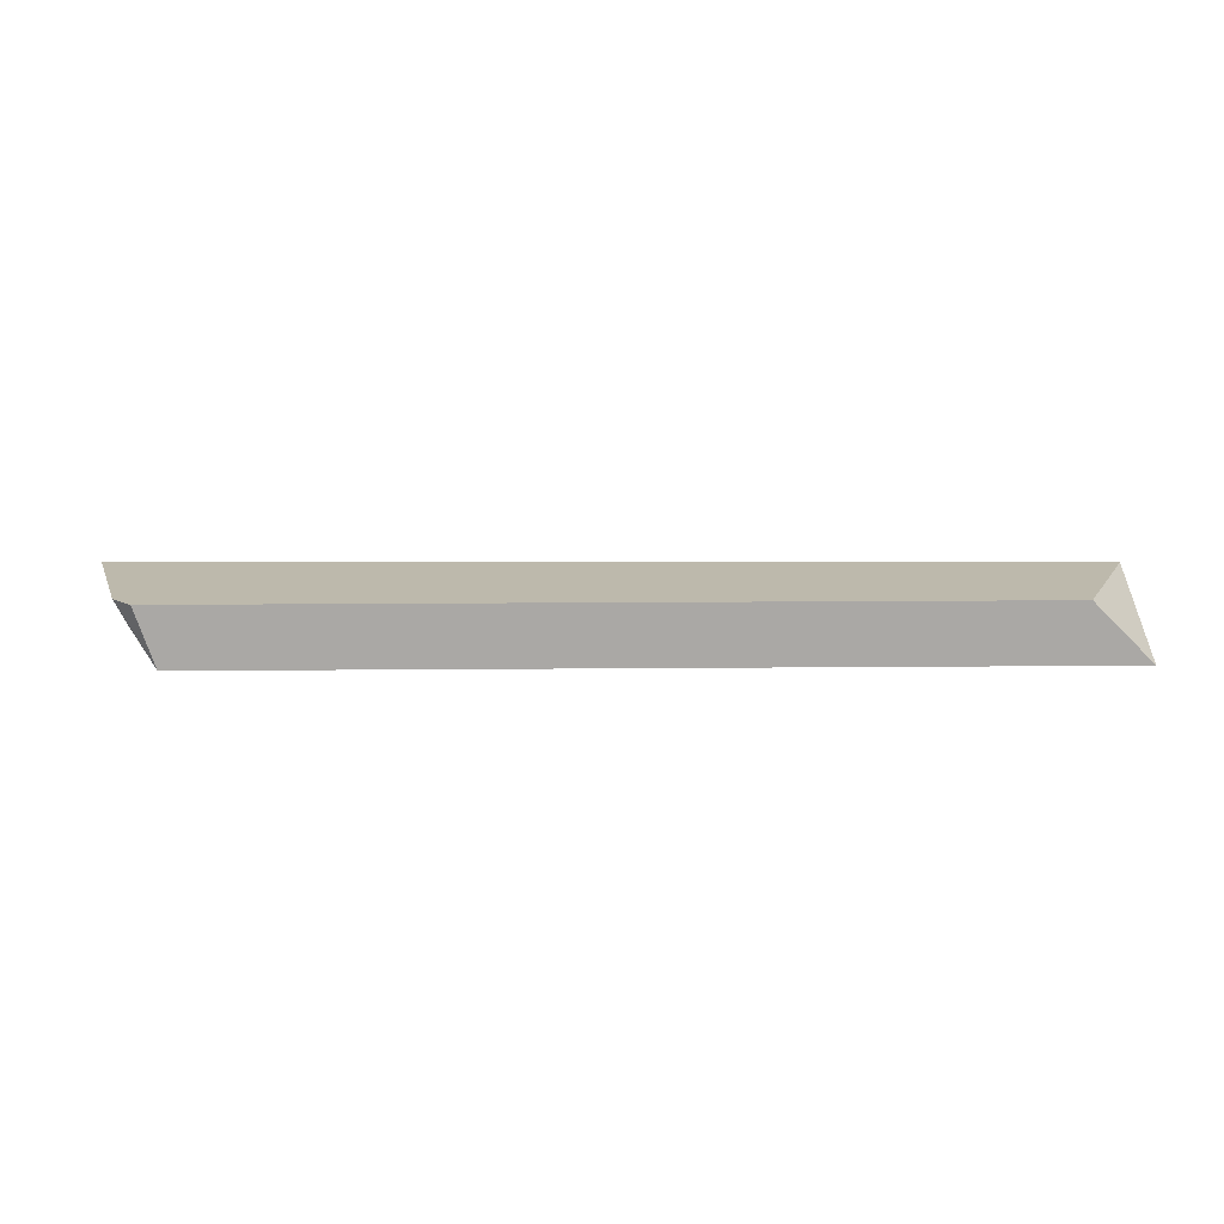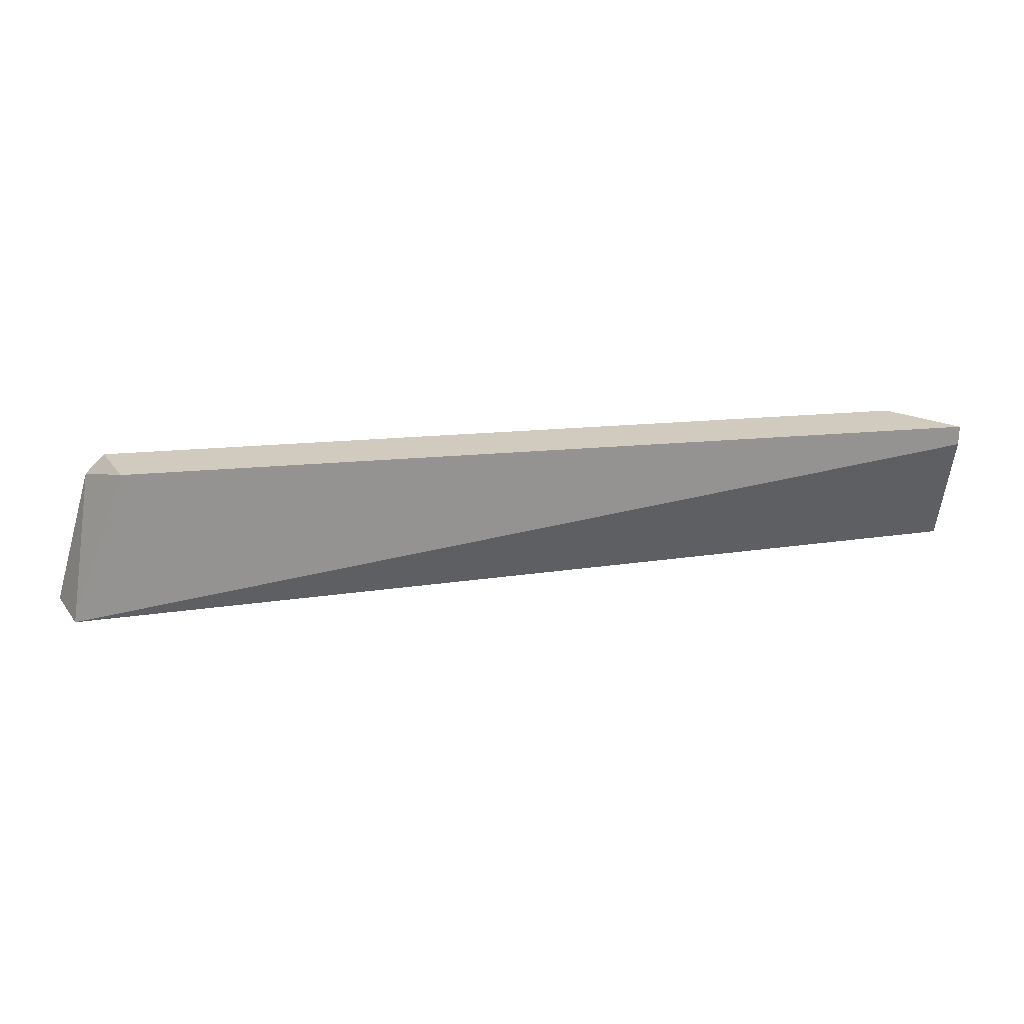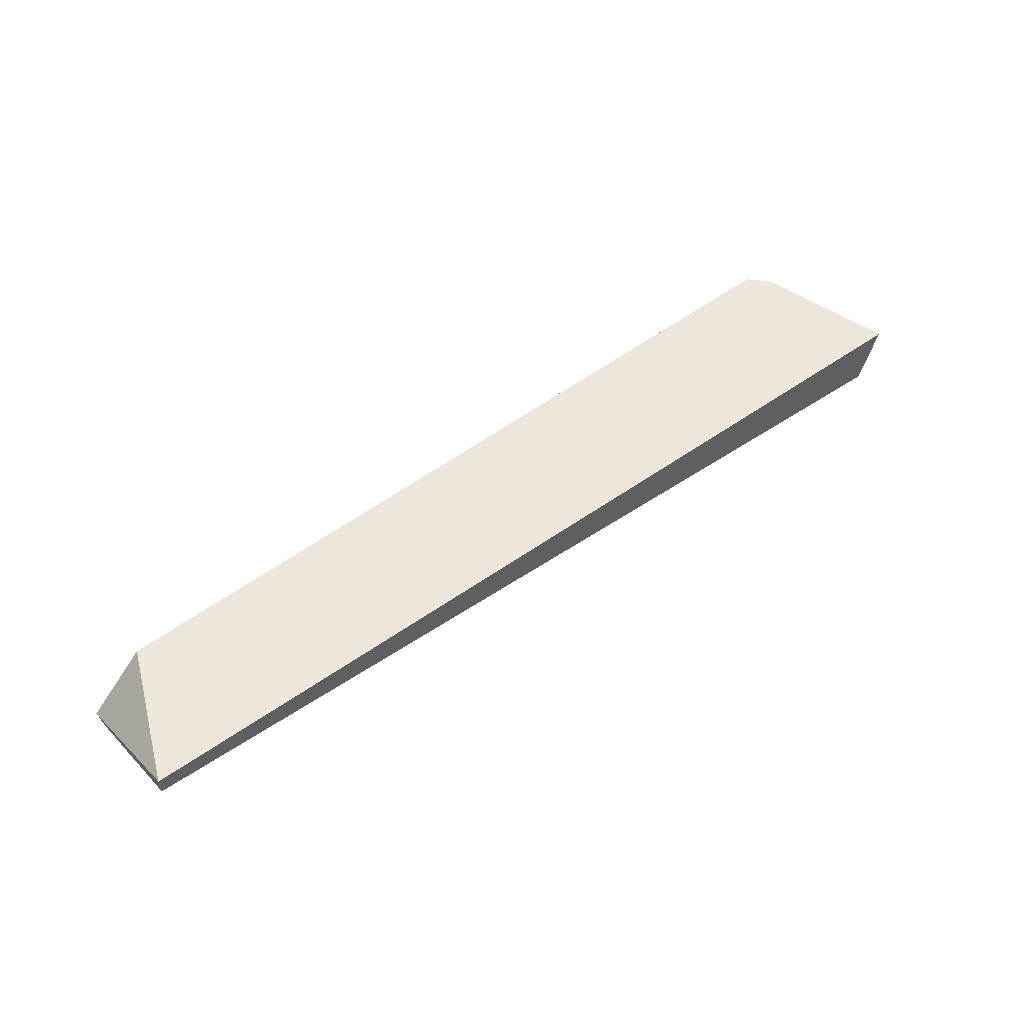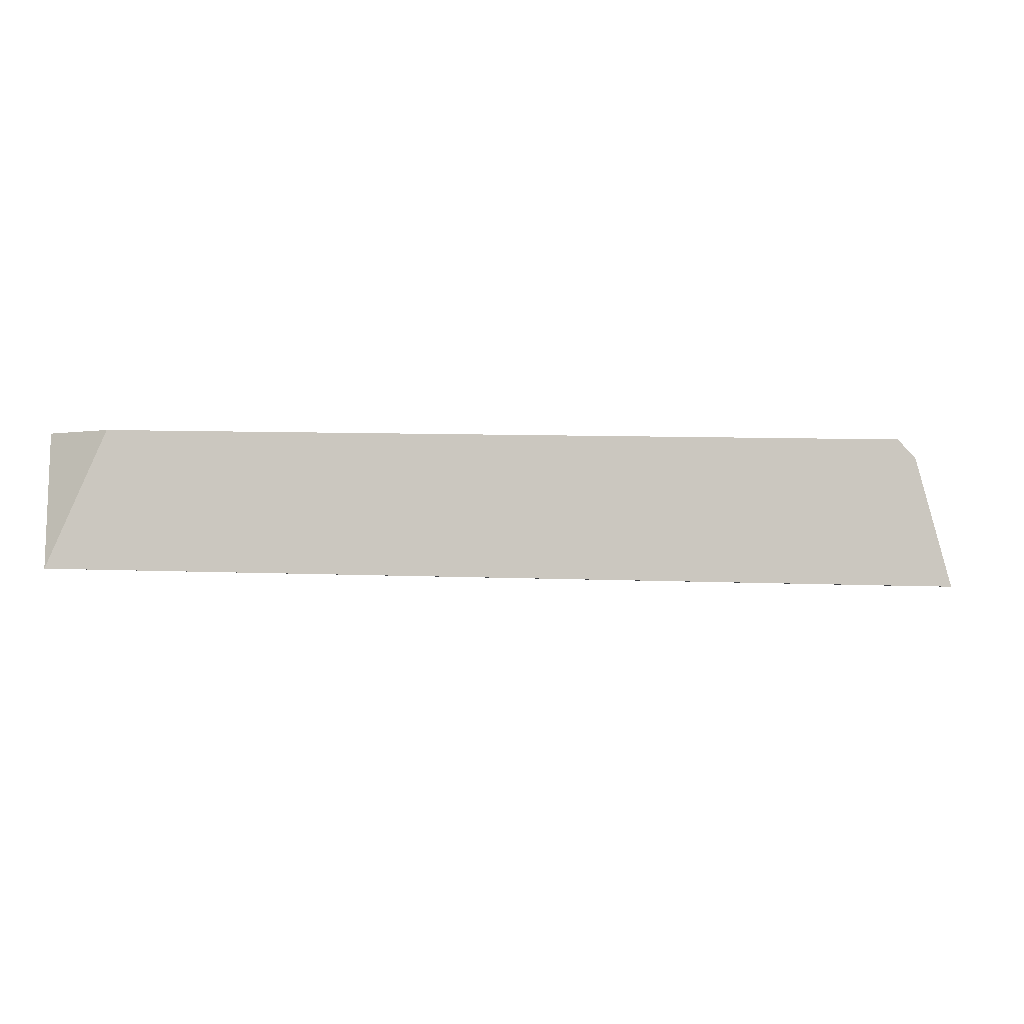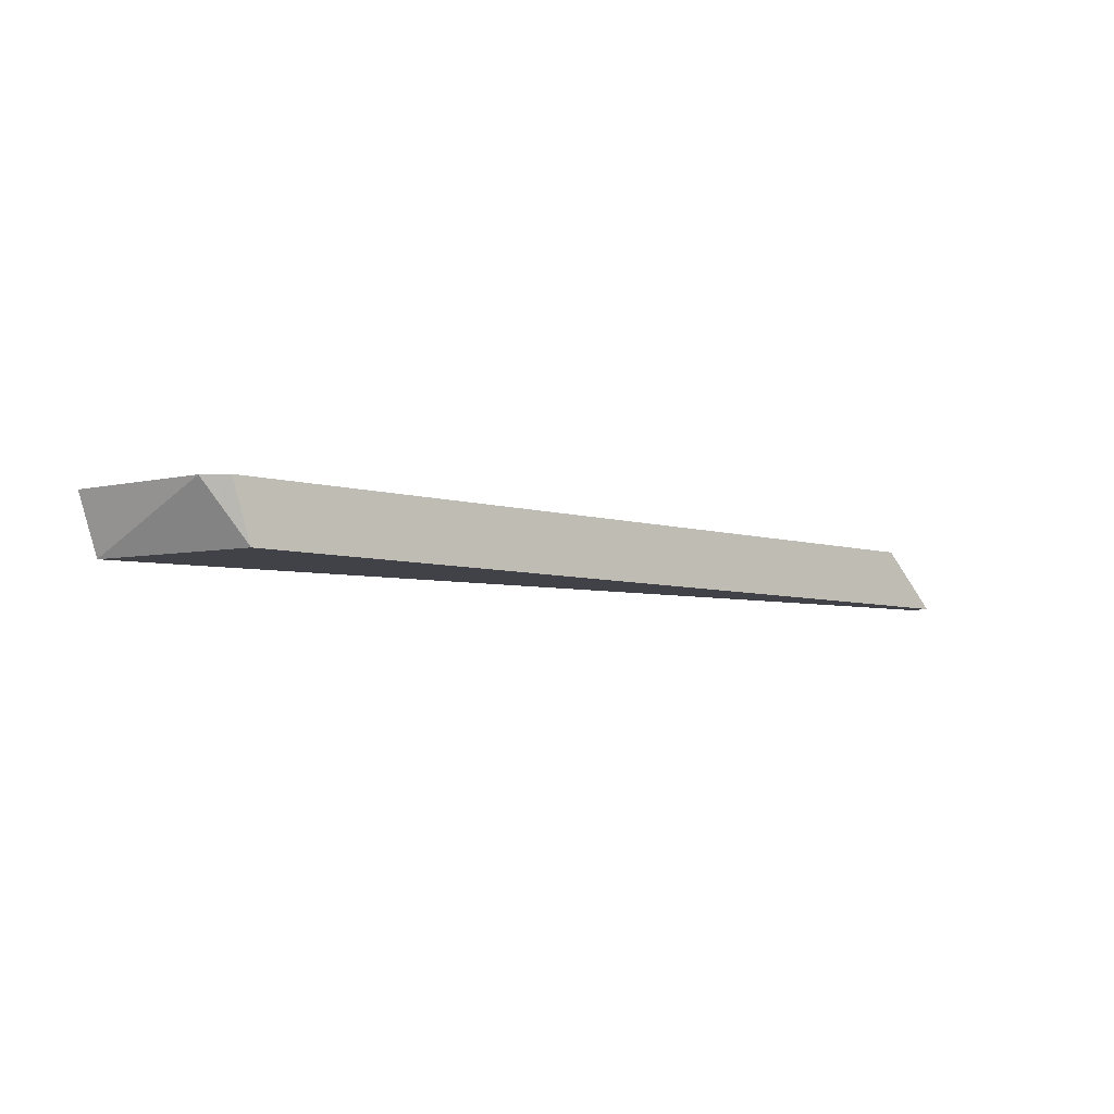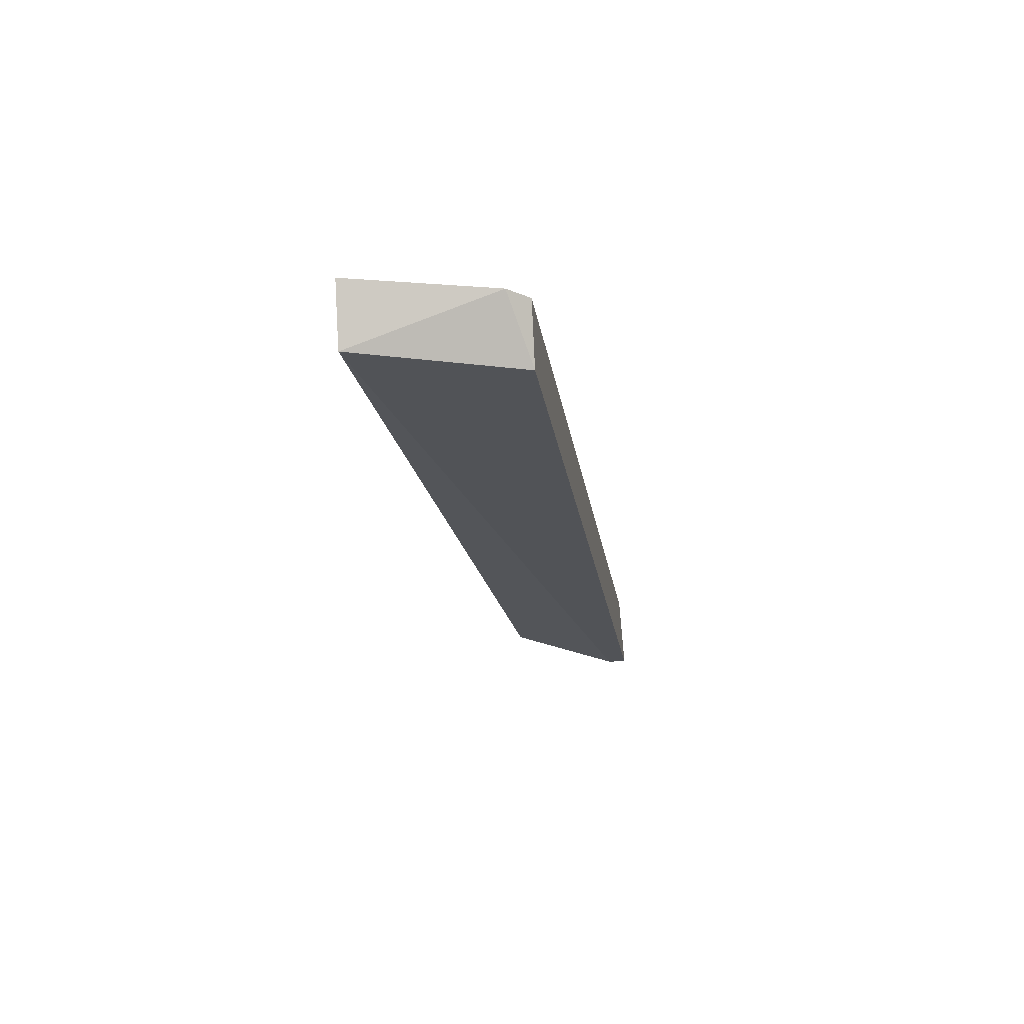
<metadata>
{"format":"obj","ext":"obj","renderer":"f3d","projection":"perspective","resolution":1024,"background":"white","views":[{"elev":15.0,"azim":178.9,"up":"+Z"},{"elev":23.5,"azim":171.1,"up":"+Y"},{"elev":53.2,"azim":-38.4,"up":"+Z"},{"elev":-1.7,"azim":-9.3,"up":"+Y"},{"elev":-6.8,"azim":140.0,"up":"+Z"},{"elev":-21.7,"azim":98.5,"up":"+Z"}]}
</metadata>
<code>
v 0.8852 0.1423 -0.1586
v 1.02 0.1632 -0.1556
v 1.023 0.1602 -0.1556
v 1.017 0.1632 -0.1646
v 1.026 0.1393 -0.1646
v 0.8852 0.1632 -0.1646
v 1.029 0.1393 -0.1556
v 0.8942 0.1632 -0.1556
v 0.8852 0.1423 -0.1556
v 0.8852 0.1602 -0.1646
f 6 5 10
f 2 3 4
f 4 3 5
f 2 4 6
f 4 5 6
f 3 2 7
f 5 3 7
f 2 6 8
f 7 2 8
f 7 8 9
f 1 5 9
f 6 1 9
f 5 7 9
f 8 6 9
f 5 1 10
f 1 6 10

</code>
